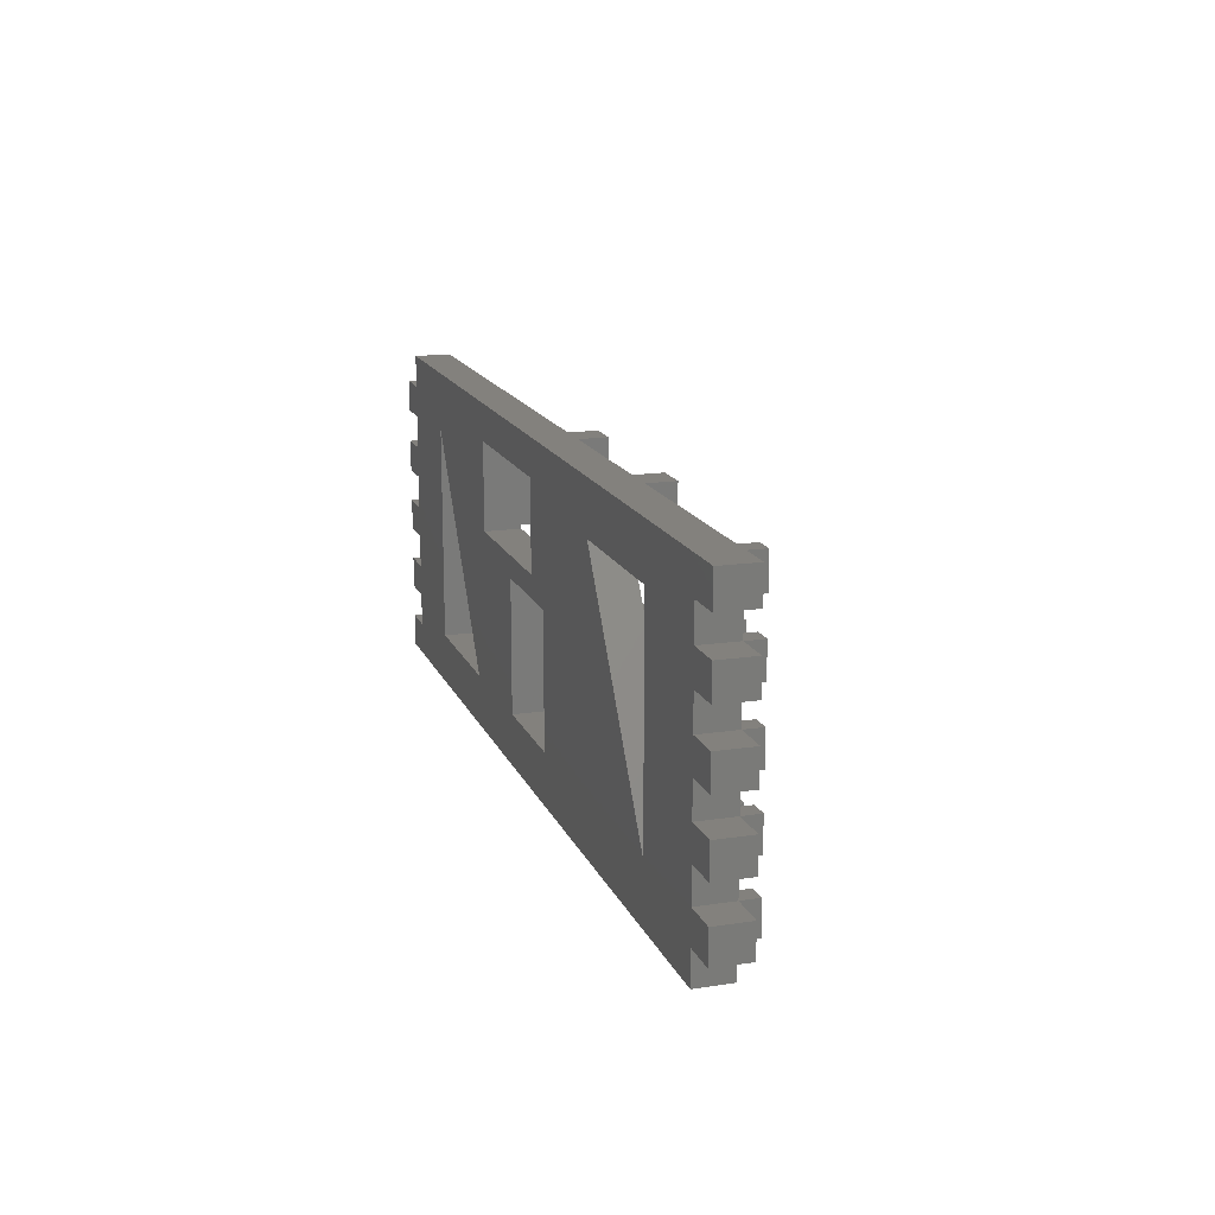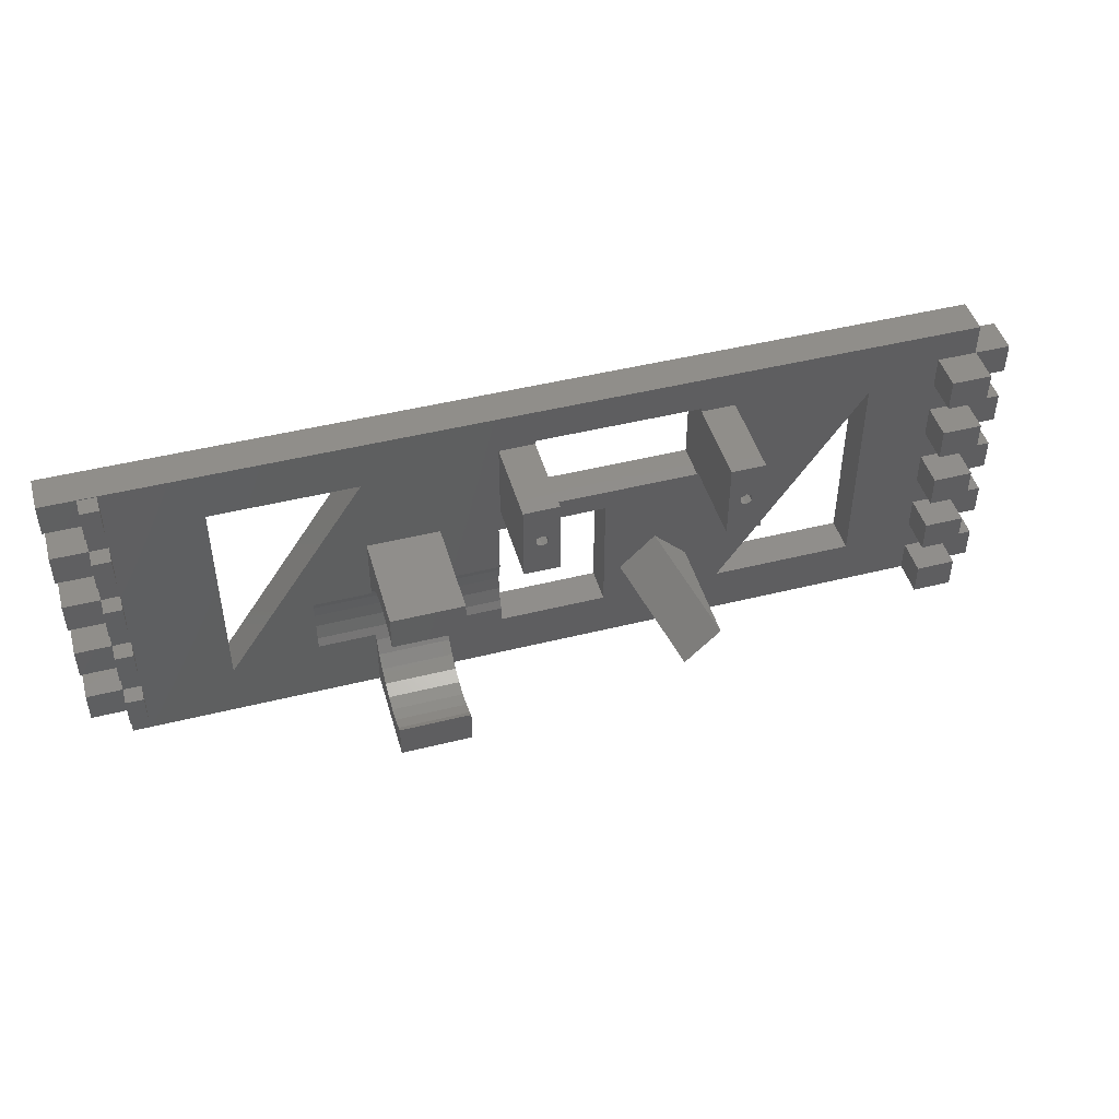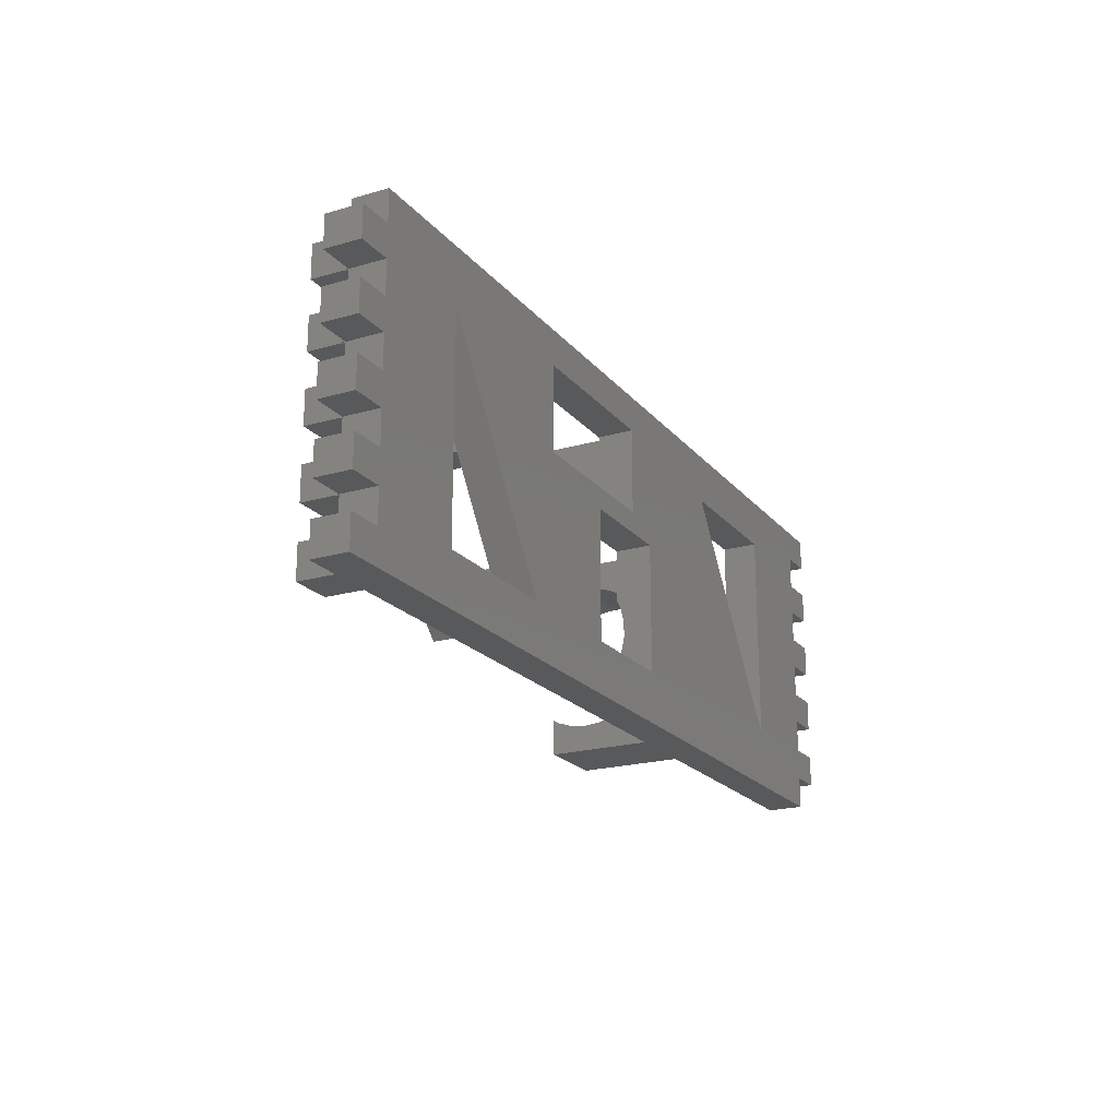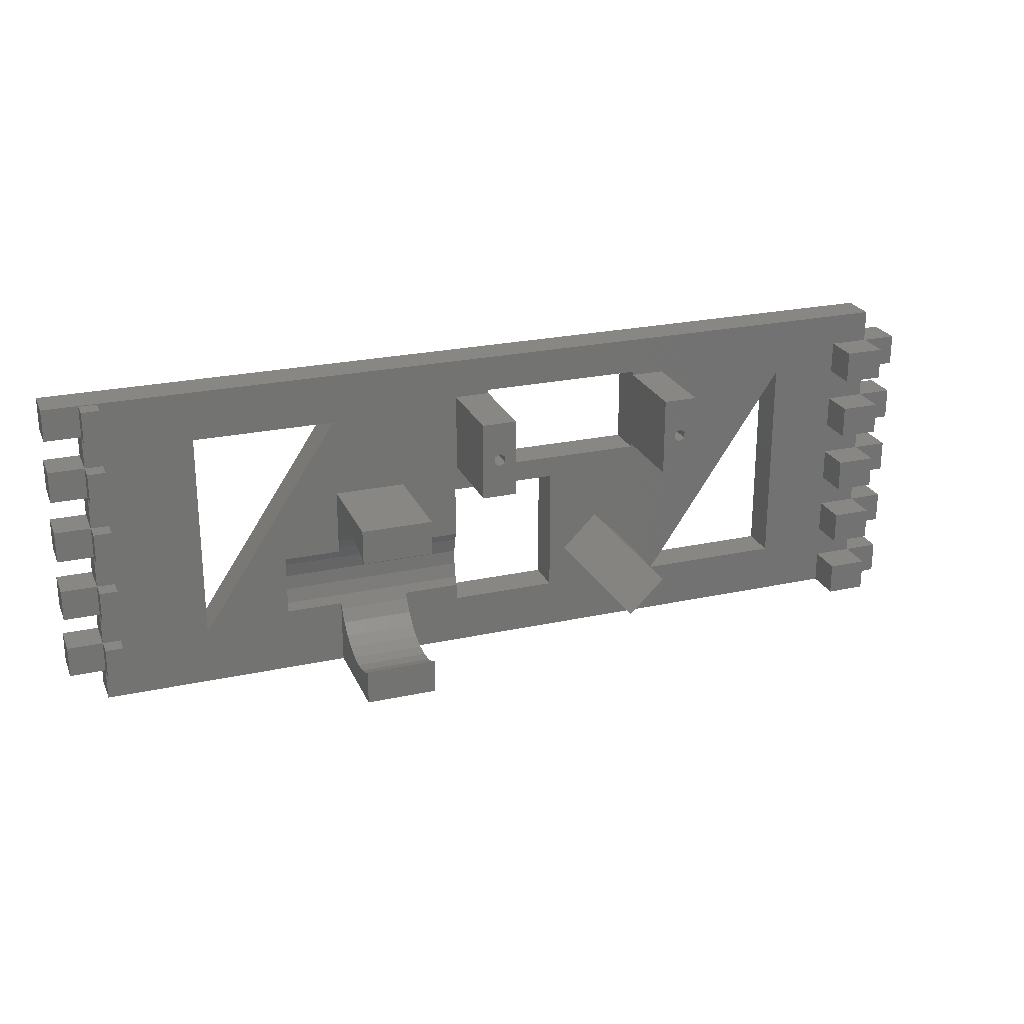
<metadata>
{"format":"stl","ext":"stl","renderer":"f3d","projection":"perspective","resolution":1024,"background":"white","views":[{"elev":15.9,"azim":-107.5,"up":"+Y"},{"elev":46.5,"azim":-15.9,"up":"+Y"},{"elev":-20.5,"azim":117.8,"up":"+Y"},{"elev":24.3,"azim":-19.7,"up":"+Y"}]}
</metadata>
<code>
# stl→obj: 315 verts, 642 faces
v -125 0 0
v 0 0 0
v 0 0 5
v -10.4 0 5
v -4.9 0 5
v -80 0 5
v -4.9 0 10
v -90 0 5
v -125 0 5
v -80 0 19
v -90 0 19
v -10.4 0 10
v 0 4.5 0
v 0 4.5 5
v -125 4.5 0
v -130 4.5 0
v -110 8 0
v -130 8.9 0
v -90 38 0
v -66.8 28 0
v -72 25 0
v -125 13.5 0
v -130 17.9 0
v -130 13.5 0
v -125 31.5 0
v -125 35.9 0
v -125 40.5 0
v -125 22.5 0
v -130 22.5 0
v -130 26.9 0
v -125 8.9 0
v -130 31.5 0
v -130 35.9 0
v -57 25 0
v -44 28 0
v -40 7 0
v -130 40.5 0
v -130 45 0
v -5 40.5 0
v -5 45 0
v -44 40 0
v -5 36.1 0
v 0 36.1 0
v -110 38 0
v -5 18.1 0
v -5 22.5 0
v 0 18.1 0
v 0 13.5 0
v 0 9.1 0
v -5 13.5 0
v -72 7 0
v -5 9.1 0
v -57 7 0
v -5 4.5 0
v -5 27.1 0
v -5 31.5 0
v 0 27.1 0
v -20 37 0
v -125 17.9 0
v -125 26.9 0
v -66.8 40 0
v 0 22.5 0
v 0 31.5 0
v 0 40.5 0
v -20 7 0
v -125 4.5 5
v -40 7 5
v -20 37 5
v -39.3 28.5 5
v -10.4 4.5 5
v -20 7 5
v -5 4.5 5
v -5 9 5
v -45.05 12.95 5
v -50 8 5
v -110 8 5
v -125 31.5 5
v -122.5 26.9 5
v -5 13.5 5
v -5 18 5
v -10.4 13.5 5
v -122.5 22.5 5
v -125 22.5 5
v -5 22.5 5
v -5 27 5
v -10.4 22.5 5
v -122.5 8.9 5
v -122.5 4.5 5
v -10.4 36 5
v -10.4 40.5 5
v -5 31.5 5
v -5 36 5
v -10.4 31.5 5
v -54.65 12.65 5
v -57 7 5
v -5 40.5 5
v -5 45 5
v -80 27 5
v -72 25 5
v -66.8 28 5
v -72 17.74 5
v -80 17.74 5
v -130 45 5
v -130 40.5 5
v -125 40.5 5
v -90 17.74 5
v -90 27 5
v -98 17.74 5
v -125 26.9 5
v -125 35.9 5
v -130 35.9 5
v -130 31.5 5
v -57 25 5
v -44 28 5
v -125 17.9 5
v -122.5 17.9 5
v -130 26.9 5
v -49.7 17.6 5
v -130 22.5 5
v -122.5 13.5 5
v -90 38 5
v -130 8.9 5
v -130 4.5 5
v -71.7 28.5 5
v -39.3 39.5 5
v -72 9.263 5
v -80 9.263 5
v -72 7 5
v -10.4 27 5
v -10.4 9 5
v -122.5 35.9 5
v -122.5 40.5 5
v -110 38 5
v -125 13.5 5
v -125 8.9 5
v -10.4 18 5
v -122.5 31.5 5
v -98 9.263 5
v -71.7 39.5 5
v -125 44.9 5
v -66.8 28.5 5
v -122.5 44.9 5
v -66.8 40 5
v -44 40 5
v -66.8 39.5 5
v -44 28.5 5
v -44 39.5 5
v -90 9.263 5
v -90 4.365 18.07
v -90 4.903 19
v -90 3.719 16.08
v -90 3.5 14
v -90 3.719 11.92
v -90 4.365 9.933
v -90 5.41 8.122
v -90 6.809 6.569
v -90 8.5 5.34
v -80 4.903 19
v -80 8.5 5.34
v -80 6.809 6.569
v -80 5.41 8.122
v -80 4.365 9.933
v -80 3.719 16.08
v -80 3.5 14
v -80 4.365 18.07
v -80 3.719 11.92
v -10.4 4.5 10
v -4.9 4.5 10
v -4.9 4.5 5
v -4.9 4.5 5.5
v -5 4.5 5.5
v -5 9.1 5.5
v -5 9 5.5
v -4.9 9.1 5
v -4.9 9.1 5.5
v 0 9.1 5
v 0 13.5 5
v -4.9 13.5 5
v -5 13.5 5.5
v -4.9 13.5 5.5
v -5 18.1 5.5
v -5 18 5.5
v -4.9 18.1 5
v -4.9 18.1 5.5
v 0 18.1 5
v 0 22.5 5
v -4.9 22.5 5
v -5 22.5 5.5
v -4.9 22.5 5.5
v -5 27.1 5.5
v -5 27 5.5
v -4.9 27.1 5
v -4.9 27.1 5.5
v 0 27.1 5
v 0 31.5 5
v -4.9 31.5 5
v -5 31.5 5.5
v -4.9 31.5 5.5
v -5 36.1 5.5
v -5 36 5.5
v -4.9 36.1 5
v -4.9 36.1 5.5
v 0 36.1 5
v 0 40.5 5
v -4.9 40.5 5
v -5 40.5 5.5
v -4.9 40.5 5.5
v -130 17.9 5
v -130 13.5 5
v -72 14.55 4.055
v -72 16.59 4.489
v -72 12.45 4.055
v -72 10.41 4.489
v -66.8 28.5 17
v -66.8 39.5 17
v -44 28.5 17
v -44 39.5 17
v -98 10.41 4.489
v -90 18.5 5.34
v -80 18.5 5.34
v -98 16.59 4.489
v -80 20.19 6.569
v -80 22.64 18.07
v -80 27 19
v -80 22.1 19
v -80 23.28 16.08
v -80 23.5 14
v -80 23.28 11.92
v -80 22.64 9.933
v -80 21.59 8.122
v -90 27 19
v -90 20.19 6.569
v -90 21.59 8.122
v -90 22.64 9.933
v -90 23.28 11.92
v -90 23.5 14
v -90 23.28 16.08
v -90 22.64 18.07
v -90 22.1 19
v -98 12.45 4.055
v -98 14.55 4.055
v -125 13.5 5.5
v -125 13.5 7.5
v -125 17.9 5.5
v -125 17.9 7.5
v -122.5 13.5 7.5
v -122.5 17.9 7.5
v -125 22.5 7.5
v -125 26.9 5.5
v -125 26.9 7.5
v -122.5 22.5 7.5
v -122.5 26.9 7.5
v -125 31.5 7.5
v -125 35.9 5.5
v -125 35.9 7.5
v -122.5 31.5 7.5
v -122.5 35.9 7.5
v -4.9 40.5 10
v -10.4 40.5 10
v -10.4 36 10
v -4.9 36 5.5
v -4.9 36 10
v -4.9 31.5 10
v -10.4 31.5 10
v -10.4 27 10
v -4.9 27 5.5
v -4.9 27 10
v -4.9 22.5 10
v -10.4 22.5 10
v -10.4 18 10
v -4.9 18 5.5
v -4.9 18 10
v -4.9 13.5 10
v -10.4 13.5 10
v -10.4 9 10
v -4.9 9 5.5
v -4.9 9 10
v -122.5 4.5 7.5
v -125 4.5 7.5
v -122.5 8.9 7.5
v -125 8.9 7.5
v -50 8 20.49
v -45.05 12.95 20.49
v -39.3 28.5 17
v -39.3 39.5 17
v -71.7 39.5 17
v -71.7 28.5 17
v -122.5 40.5 7.5
v -125 40.5 7.5
v -122.5 44.9 7.5
v -125 44.9 7.5
v -68.42 33.55 17
v -69.98 34.45 17
v -69.2 34.9 17
v -68.42 34.45 17
v -69.2 33.1 17
v -69.98 33.55 17
v -40.82 33.55 17
v -42.38 34.45 17
v -41.6 34.9 17
v -40.82 34.45 17
v -41.6 33.1 17
v -42.38 33.55 17
v -68.42 33.55 11.5
v -69.2 33.1 11.5
v -68.42 34.45 11.5
v -69.2 34.9 11.5
v -69.98 34.45 11.5
v -69.98 33.55 11.5
v -40.82 33.55 11.5
v -41.6 33.1 11.5
v -40.82 34.45 11.5
v -41.6 34.9 11.5
v -42.38 34.45 11.5
v -42.38 33.55 11.5
f 1 2 3
f 4 1 5
f 5 1 3
f 4 6 1
f 7 4 5
f 8 1 6
f 8 9 1
f 10 8 6
f 11 8 10
f 12 4 7
f 3 2 13
f 14 3 13
f 2 1 13
f 13 1 15
f 13 15 16
f 17 16 18
f 19 20 21
f 17 22 23
f 22 24 23
f 17 25 26
f 17 26 27
f 28 29 30
f 17 18 31
f 25 32 33
f 34 20 35
f 36 34 35
f 27 37 38
f 39 38 40
f 41 38 39
f 42 39 43
f 44 38 19
f 45 46 47
f 48 49 50
f 19 21 51
f 52 50 49
f 34 36 53
f 54 51 53
f 55 56 57
f 36 35 58
f 20 34 21
f 13 16 54
f 17 23 59
f 25 33 26
f 17 27 44
f 56 58 42
f 17 59 28
f 28 30 60
f 17 28 60
f 17 60 25
f 20 19 61
f 19 38 61
f 54 16 17
f 41 42 58
f 27 38 44
f 41 58 35
f 61 38 41
f 42 41 39
f 54 53 36
f 62 47 46
f 19 51 17
f 63 57 56
f 64 43 39
f 17 31 22
f 51 54 17
f 58 56 55
f 58 55 46
f 58 46 45
f 58 45 50
f 58 50 52
f 58 52 54
f 58 54 65
f 65 54 36
f 66 15 9
f 9 15 1
f 67 68 69
f 6 4 70
f 71 6 70
f 72 73 70
f 67 74 75
f 76 77 78
f 79 80 81
f 67 75 6
f 76 82 83
f 84 85 86
f 87 88 8
f 68 89 90
f 91 92 93
f 75 94 95
f 89 93 92
f 96 97 90
f 98 99 100
f 101 99 102
f 103 104 105
f 106 107 108
f 77 109 78
f 110 111 77
f 111 112 77
f 113 69 114
f 83 115 116
f 66 9 8
f 109 117 83
f 113 118 69
f 117 119 83
f 68 90 97
f 76 116 120
f 121 76 108
f 122 123 66
f 8 88 66
f 124 107 98
f 125 69 97
f 98 102 99
f 75 95 6
f 68 93 89
f 126 127 128
f 68 129 93
f 68 86 129
f 68 130 81
f 131 132 105
f 76 133 132
f 113 94 118
f 134 135 87
f 73 71 70
f 74 69 118
f 67 69 74
f 129 86 85
f 68 136 86
f 76 137 77
f 76 131 137
f 121 108 107
f 108 76 138
f 71 67 6
f 76 132 131
f 139 121 107
f 138 76 8
f 134 87 76
f 105 140 103
f 68 81 136
f 130 71 73
f 95 128 6
f 141 98 100
f 142 133 121
f 124 98 141
f 142 132 133
f 143 144 97
f 139 143 121
f 145 143 139
f 69 146 114
f 97 144 147
f 97 147 125
f 97 69 68
f 136 81 80
f 68 71 130
f 97 103 140
f 97 142 143
f 97 140 142
f 127 6 128
f 105 110 131
f 66 135 122
f 76 78 82
f 76 83 116
f 8 76 87
f 76 120 134
f 142 121 143
f 114 99 113
f 114 100 99
f 124 139 107
f 8 148 138
f 113 95 94
f 149 11 150
f 151 11 149
f 152 11 151
f 8 11 153
f 8 153 154
f 8 154 155
f 8 155 156
f 8 156 157
f 8 157 148
f 153 11 152
f 11 10 158
f 150 11 158
f 159 6 127
f 160 6 159
f 161 6 160
f 162 6 161
f 10 6 162
f 163 10 164
f 165 10 163
f 158 10 165
f 162 166 10
f 166 164 10
f 4 12 70
f 70 12 167
f 12 7 168
f 167 12 168
f 7 5 169
f 168 7 170
f 170 7 169
f 5 3 14
f 169 5 14
f 13 54 14
f 14 54 169
f 169 72 171
f 54 72 169
f 169 171 170
f 52 172 173
f 72 52 73
f 73 52 173
f 54 52 72
f 172 174 175
f 52 174 172
f 176 174 52
f 49 176 52
f 176 49 48
f 177 176 48
f 48 50 177
f 177 50 178
f 178 79 179
f 50 79 178
f 178 179 180
f 45 181 182
f 79 45 80
f 80 45 182
f 50 45 79
f 181 183 184
f 45 183 181
f 185 183 45
f 47 185 45
f 185 47 62
f 186 185 62
f 62 46 186
f 186 46 187
f 187 84 188
f 46 84 187
f 187 188 189
f 55 190 191
f 84 55 85
f 85 55 191
f 46 55 84
f 190 192 193
f 55 192 190
f 194 192 55
f 57 194 55
f 194 57 63
f 195 194 63
f 63 56 195
f 195 56 196
f 196 91 197
f 56 91 196
f 196 197 198
f 42 199 200
f 91 42 92
f 92 42 200
f 56 42 91
f 199 201 202
f 42 201 199
f 203 201 42
f 43 203 42
f 203 43 64
f 204 203 64
f 64 39 204
f 204 39 205
f 205 96 206
f 39 96 205
f 205 206 207
f 40 97 96
f 39 40 96
f 40 38 97
f 97 38 103
f 37 104 38
f 38 104 103
f 105 104 37
f 27 105 37
f 26 110 27
f 105 27 110
f 111 110 33
f 33 110 26
f 32 112 33
f 33 112 111
f 77 112 32
f 25 77 32
f 60 109 25
f 77 25 109
f 117 109 30
f 30 109 60
f 29 119 30
f 30 119 117
f 83 119 29
f 28 83 29
f 59 115 28
f 83 28 115
f 208 115 23
f 23 115 59
f 24 209 23
f 23 209 208
f 134 209 24
f 22 134 24
f 134 22 135
f 135 22 31
f 122 135 18
f 18 135 31
f 16 123 18
f 18 123 122
f 66 123 16
f 15 66 16
f 58 68 67
f 36 58 67
f 67 71 36
f 36 71 65
f 68 58 71
f 71 58 65
f 128 95 51
f 51 95 53
f 21 99 101
f 210 21 211
f 211 21 101
f 212 21 210
f 213 21 212
f 128 21 213
f 128 213 126
f 51 21 128
f 113 99 21
f 34 113 21
f 113 34 95
f 95 34 53
f 121 19 76
f 76 19 17
f 44 133 76
f 17 44 76
f 121 133 44
f 19 121 44
f 100 114 20
f 20 114 35
f 141 100 61
f 61 143 145
f 214 61 145
f 215 214 145
f 214 141 61
f 100 20 61
f 144 143 61
f 41 144 61
f 146 216 217
f 146 217 147
f 146 41 114
f 147 144 41
f 147 41 146
f 41 35 114
f 127 126 213
f 148 127 218
f 218 127 213
f 157 127 148
f 138 148 218
f 159 127 157
f 219 102 220
f 106 102 219
f 101 102 221
f 221 102 106
f 221 106 108
f 211 101 221
f 220 102 98
f 222 220 98
f 223 224 225
f 226 224 223
f 227 224 226
f 224 228 98
f 228 229 98
f 229 230 98
f 230 222 98
f 227 228 224
f 98 107 224
f 224 107 231
f 106 219 107
f 107 219 232
f 232 233 107
f 233 234 107
f 234 235 107
f 235 236 107
f 236 237 107
f 237 238 107
f 238 239 231
f 238 231 107
f 218 240 241
f 108 218 221
f 221 218 241
f 138 218 108
f 209 134 115
f 208 209 115
f 134 242 115
f 115 242 243
f 244 243 245
f 115 243 244
f 134 120 246
f 242 134 246
f 243 242 246
f 246 120 116
f 247 246 116
f 116 115 247
f 247 115 244
f 247 244 245
f 83 248 109
f 249 248 250
f 109 248 249
f 83 82 251
f 248 83 251
f 251 82 78
f 252 251 78
f 78 109 252
f 252 109 249
f 252 249 250
f 77 253 110
f 254 253 255
f 110 253 254
f 77 137 256
f 253 77 256
f 256 137 131
f 257 256 131
f 131 110 257
f 257 110 254
f 257 254 255
f 207 206 258
f 90 206 96
f 258 206 90
f 258 90 259
f 89 260 90
f 90 260 259
f 200 261 262
f 89 200 260
f 260 200 262
f 92 200 89
f 198 197 263
f 93 197 91
f 263 197 93
f 263 93 264
f 129 265 93
f 93 265 264
f 191 266 267
f 129 191 265
f 265 191 267
f 85 191 129
f 189 188 268
f 86 188 84
f 268 188 86
f 268 86 269
f 136 270 86
f 86 270 269
f 182 271 272
f 136 182 270
f 270 182 272
f 80 182 136
f 180 179 273
f 81 179 79
f 273 179 81
f 273 81 274
f 130 275 81
f 81 275 274
f 173 276 277
f 130 173 275
f 275 173 277
f 73 173 130
f 170 171 168
f 70 171 72
f 168 171 70
f 168 70 167
f 66 88 278
f 279 66 278
f 278 88 87
f 280 278 87
f 87 135 280
f 280 135 281
f 66 279 135
f 135 279 281
f 75 282 94
f 283 282 75
f 74 283 75
f 118 283 74
f 282 283 94
f 94 283 118
f 146 69 284
f 216 146 284
f 284 69 125
f 285 284 125
f 125 147 285
f 285 147 217
f 145 139 215
f 215 139 286
f 124 287 139
f 139 287 286
f 124 141 214
f 287 124 214
f 105 132 288
f 289 105 288
f 288 132 142
f 290 288 142
f 142 140 290
f 290 140 291
f 105 289 140
f 140 289 291
f 159 157 156
f 160 159 156
f 156 155 160
f 160 155 161
f 155 154 161
f 161 154 162
f 154 153 162
f 162 153 166
f 153 152 166
f 166 152 164
f 151 163 152
f 152 163 164
f 149 165 151
f 151 165 163
f 150 158 149
f 149 158 165
f 172 175 173
f 173 175 276
f 174 176 177
f 178 174 177
f 277 276 175
f 178 277 175
f 174 178 175
f 178 180 277
f 180 273 277
f 181 184 182
f 182 184 271
f 183 185 186
f 187 183 186
f 272 271 184
f 187 272 184
f 183 187 184
f 187 189 272
f 189 268 272
f 190 193 191
f 191 193 266
f 192 194 195
f 196 192 195
f 267 266 193
f 196 267 193
f 192 196 193
f 196 198 267
f 198 263 267
f 199 202 200
f 200 202 261
f 201 203 204
f 205 201 204
f 262 261 202
f 205 262 202
f 201 205 202
f 205 207 262
f 207 258 262
f 212 240 218
f 213 212 218
f 210 241 240
f 212 210 240
f 211 221 241
f 210 211 241
f 292 214 215
f 293 294 215
f 295 292 215
f 287 214 292
f 287 292 296
f 294 295 215
f 286 287 297
f 286 293 215
f 286 297 293
f 296 297 287
f 298 284 285
f 299 300 285
f 301 298 285
f 216 284 298
f 216 298 302
f 300 301 285
f 217 216 303
f 217 299 285
f 217 303 299
f 302 303 216
f 222 232 219
f 220 222 219
f 230 233 232
f 222 230 232
f 229 234 233
f 230 229 233
f 228 235 234
f 229 228 234
f 227 236 235
f 228 227 235
f 237 236 227
f 226 237 227
f 238 237 226
f 223 238 226
f 238 223 225
f 239 238 225
f 231 239 225
f 224 231 225
f 243 246 247
f 245 243 247
f 248 251 252
f 250 248 252
f 253 256 257
f 255 253 257
f 260 262 258
f 259 260 258
f 265 267 263
f 264 265 263
f 270 272 268
f 269 270 268
f 275 277 273
f 274 275 273
f 279 278 280
f 281 279 280
f 289 288 290
f 291 289 290
f 292 304 296
f 296 304 305
f 295 306 292
f 292 306 304
f 295 294 307
f 306 295 307
f 307 294 293
f 308 307 293
f 308 293 297
f 309 308 297
f 297 296 309
f 309 296 305
f 298 310 302
f 302 310 311
f 301 312 298
f 298 312 310
f 301 300 313
f 312 301 313
f 313 300 299
f 314 313 299
f 314 299 303
f 315 314 303
f 303 302 315
f 315 302 311
f 304 306 307
f 309 304 308
f 308 304 307
f 305 304 309
f 310 312 313
f 315 310 314
f 314 310 313
f 311 310 315

</code>
